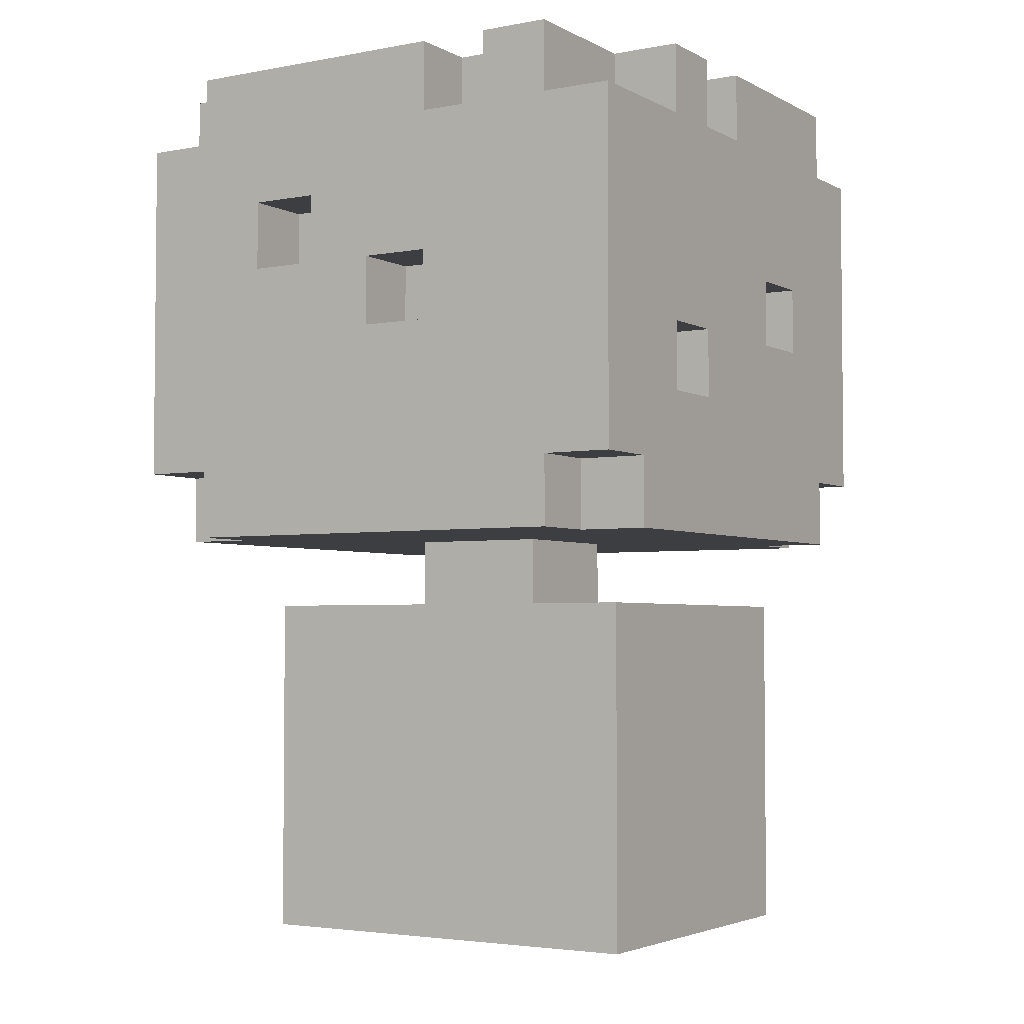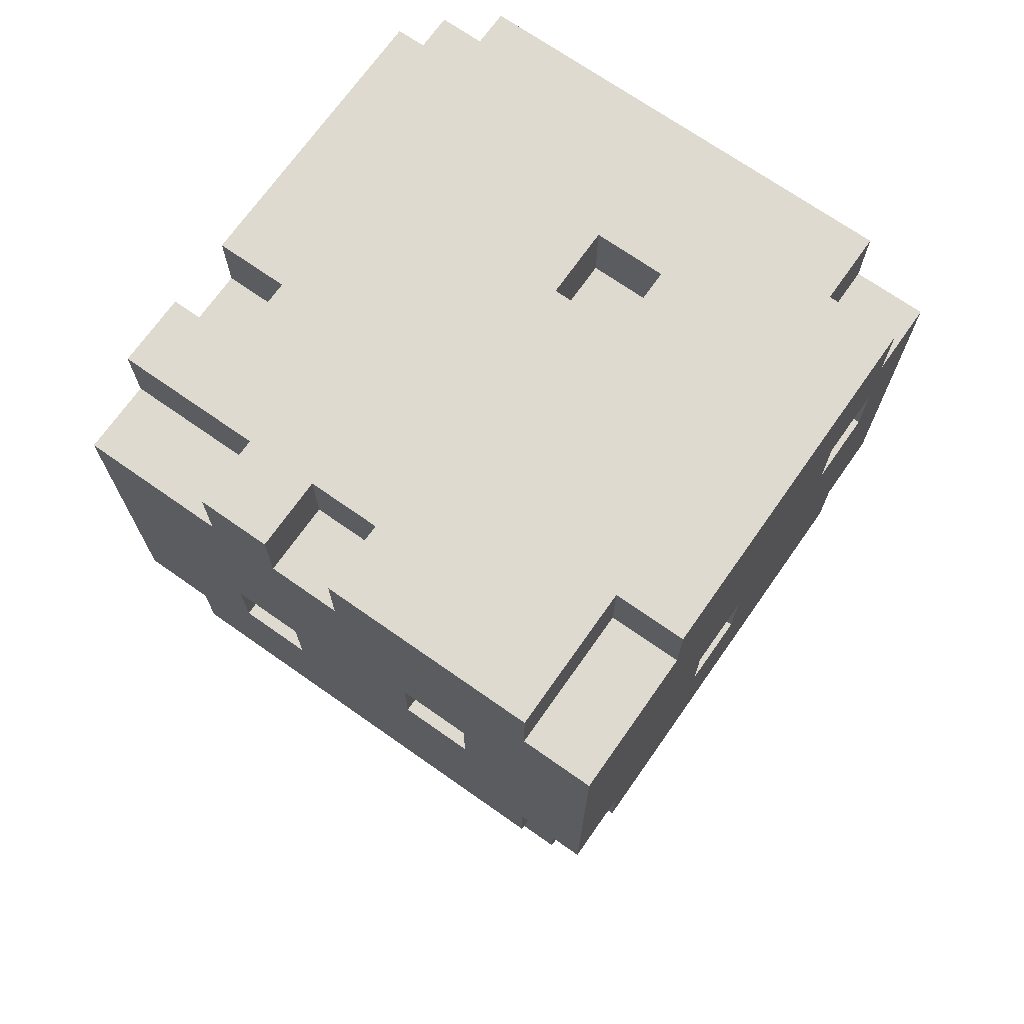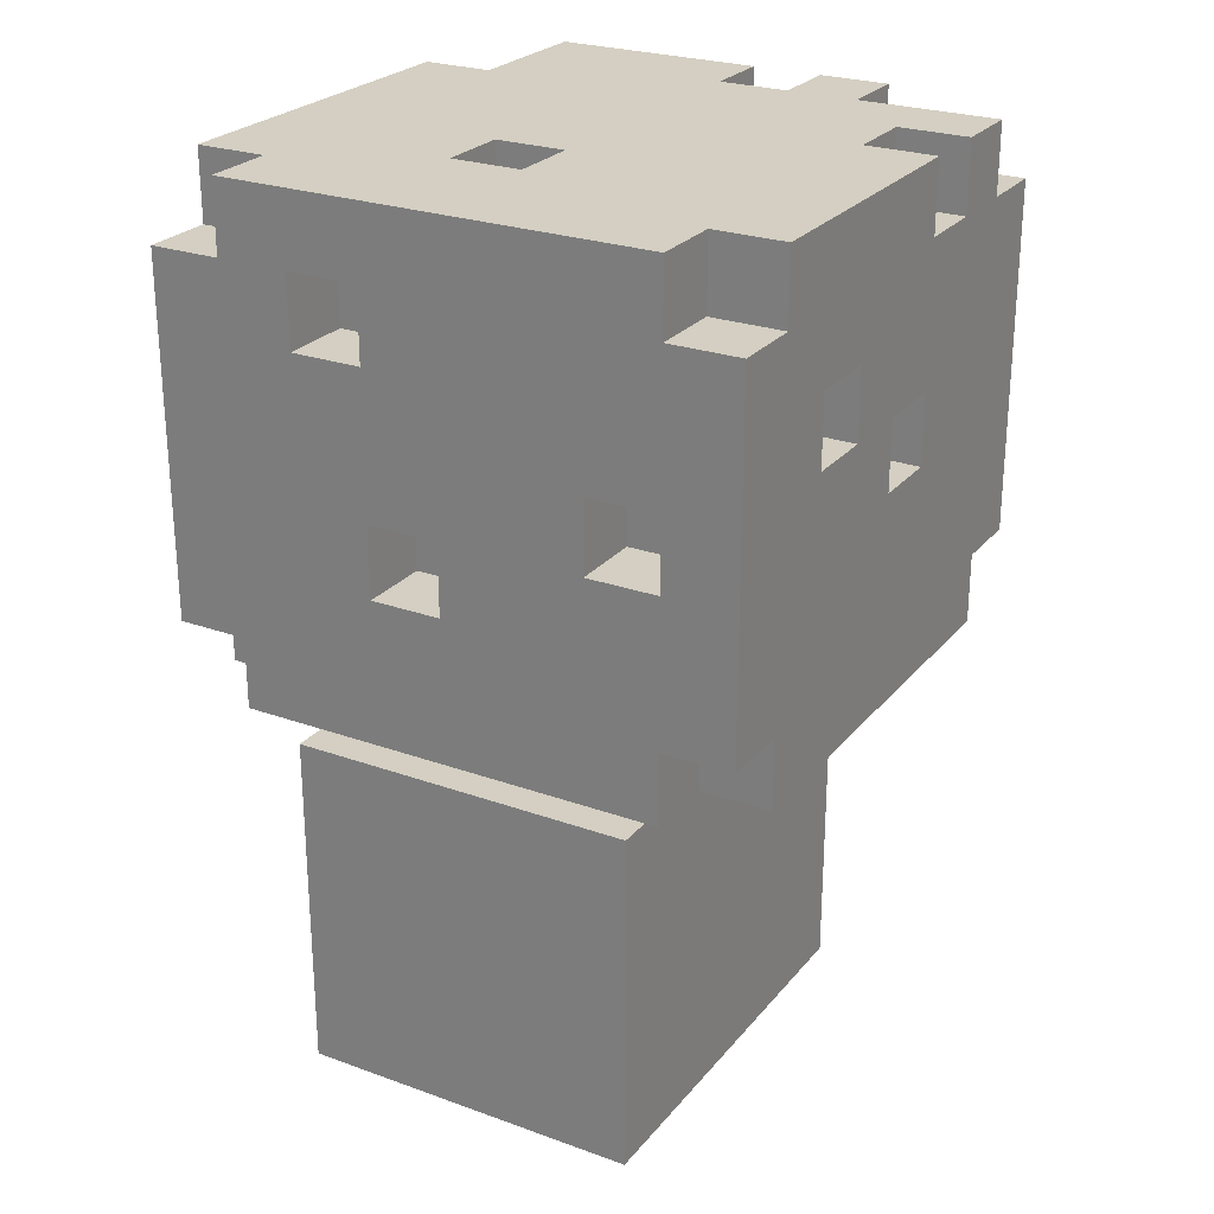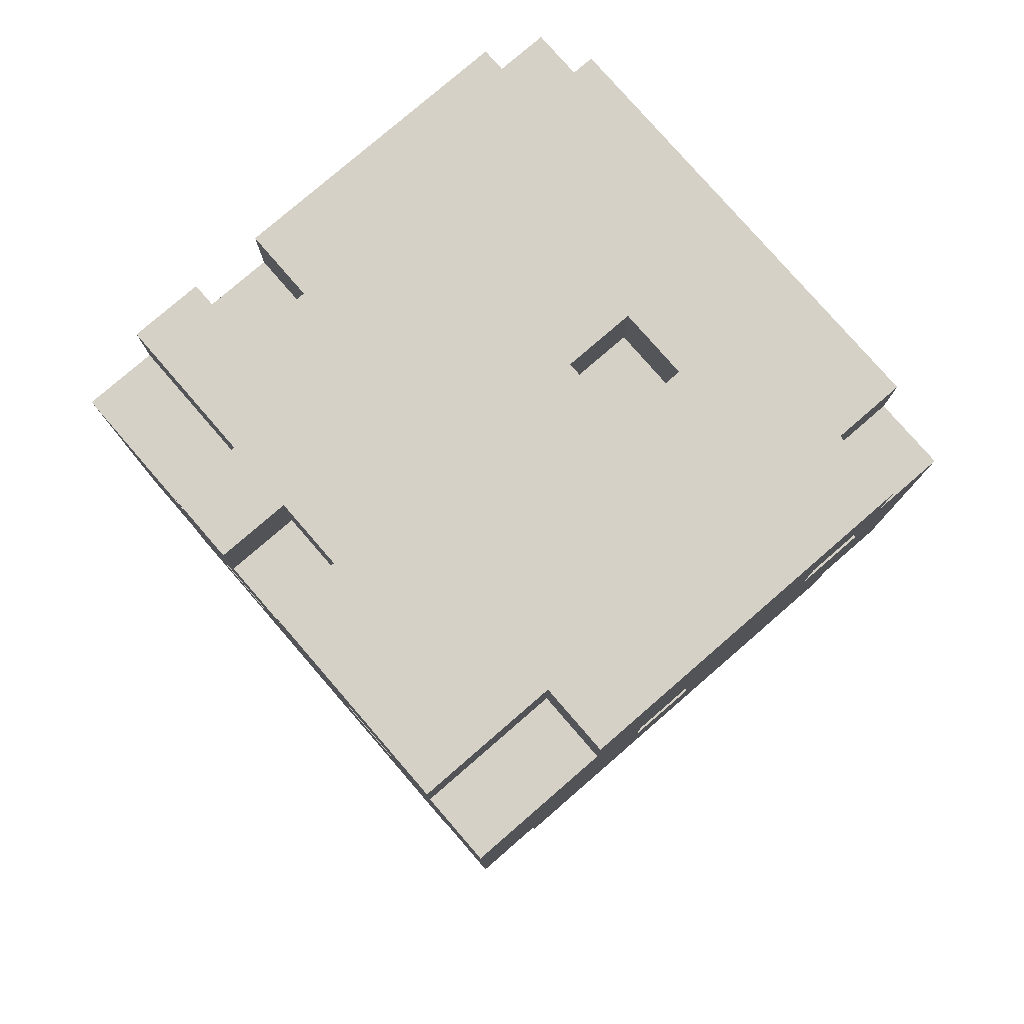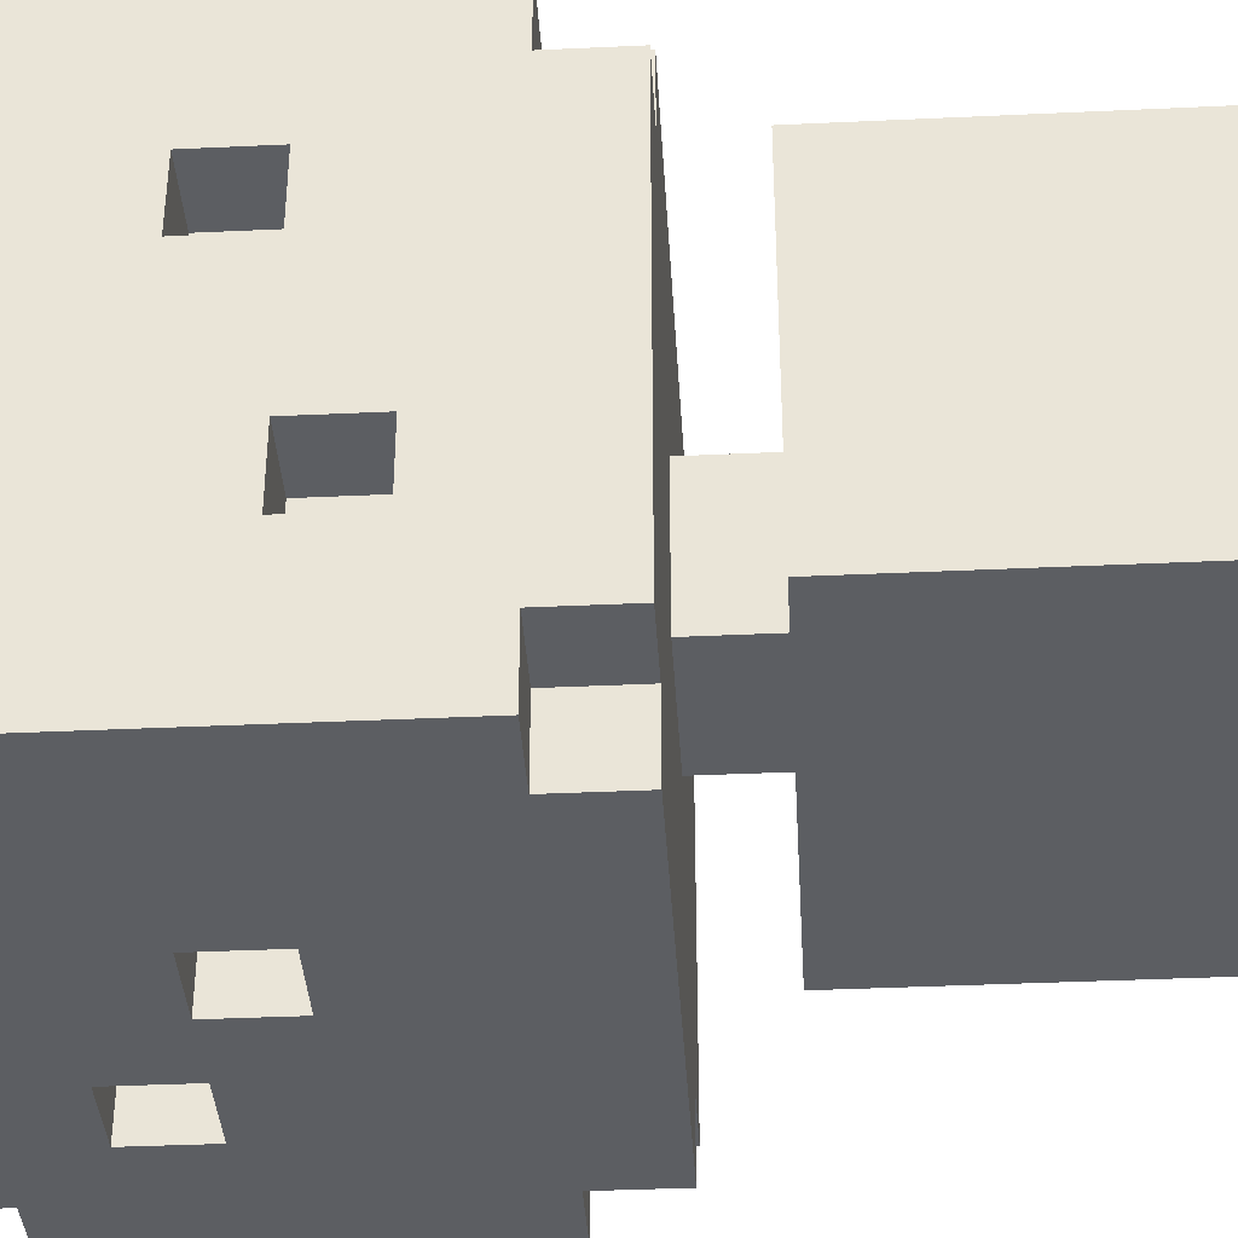
<metadata>
{"format":"obj","ext":"obj","renderer":"f3d","projection":"perspective","resolution":1024,"background":"white","views":[{"elev":-3.5,"azim":-148.2,"up":"+Y"},{"elev":70.8,"azim":-54.9,"up":"+Y"},{"elev":25.5,"azim":120.0,"up":"+Y"},{"elev":78.7,"azim":-40.9,"up":"+Y"},{"elev":-38.1,"azim":-86.6,"up":"+Z"}]}
</metadata>
<code>
v -4 6 3
v -4 6 -3
v -4 7 4
v -4 7 3
v -4 7 -3
v -4 7 -4
v -4 8 -1
v -4 8 -2
v -4 9 2
v -4 9 1
v -4 9 -1
v -4 9 -2
v -4 10 2
v -4 10 1
v -4 12 4
v -4 12 3
v -4 12 -0
v -4 12 -1
v -4 12 -2
v -4 12 -4
v -4 13 3
v -4 13 -0
v -4 13 -1
v -4 13 -2
v -3 0 3
v -3 0 -2
v -3 4 3
v -3 4 -2
v -3 5 3
v -3 5 -2
v -3 6 4
v -3 6 3
v -3 6 -3
v -3 6 -4
v -3 7 4
v -3 7 3
v -3 7 -3
v -3 7 -4
v -3 8 -1
v -3 8 -2
v -3 9 2
v -3 9 1
v -3 9 -1
v -3 9 -2
v -3 10 2
v -3 10 1
v -3 12 -0
v -3 12 -1
v -3 12 -2
v -3 12 -4
v -3 13 -0
v -3 13 -1
v -3 13 -2
v -3 13 -4
v -2 12 4
v -2 12 3
v -2 13 4
v -2 13 3
v -1 1 1
v -1 1 -1
v -1 4 -1
v -1 5 -1
v -1 6 1
v -1 6 -1
v -1 12 -3
v -1 12 -4
v -1 13 -3
v -1 13 -4
v 0 8 4
v 0 8 3
v 0 9 4
v 0 9 3
v 0 9 -3
v 0 9 -4
v 0 10 -3
v 0 10 -4
v 2 1 2
v 2 1 -1
v 2 4 2
v 2 4 -1
v 2 5 2
v 2 5 -1
v 2 10 -3
v 2 10 -4
v 2 11 -3
v 2 11 -4
v 2 12 1
v 2 12 -0
v 2 13 1
v 2 13 -0
v 3 10 4
v 3 10 3
v 3 11 4
v 3 11 3
v -2 1 2
v -2 1 -1
v -2 4 2
v -2 4 -1
v -2 5 2
v -2 5 -1
v -2 12 -3
v -2 12 -4
v -2 13 -3
v -2 13 -4
v -1 8 4
v -1 8 3
v -1 9 4
v -1 9 3
v -1 9 -3
v -1 9 -4
v -1 10 -3
v -1 10 -4
v 1 1 1
v 1 1 -1
v 1 4 -1
v 1 5 -1
v 1 6 1
v 1 6 -1
v 1 10 -3
v 1 10 -4
v 1 11 -3
v 1 11 -4
v 1 12 1
v 1 12 -0
v 1 13 1
v 1 13 -0
v 2 10 4
v 2 10 3
v 2 11 4
v 2 11 3
v 3 0 3
v 3 0 -2
v 3 4 3
v 3 4 -2
v 3 5 3
v 3 5 -2
v 3 6 4
v 3 6 3
v 3 6 -3
v 3 6 -4
v 3 7 4
v 3 7 3
v 3 7 -3
v 3 7 -4
v 3 8 1
v 3 8 -0
v 3 9 1
v 3 9 -0
v 3 9 -2
v 3 9 -3
v 3 10 -2
v 3 10 -3
v 3 11 2
v 3 11 1
v 3 12 4
v 3 12 3
v 3 12 2
v 3 12 1
v 3 12 -3
v 3 12 -4
v 3 13 4
v 3 13 3
v 3 13 -3
v 3 13 -4
v 4 6 3
v 4 6 -3
v 4 7 4
v 4 7 3
v 4 7 -3
v 4 7 -4
v 4 8 1
v 4 8 -0
v 4 9 1
v 4 9 -0
v 4 9 -2
v 4 9 -3
v 4 10 -2
v 4 10 -3
v 4 11 2
v 4 11 1
v 4 12 4
v 4 12 3
v 4 12 2
v 4 12 1
v 4 12 -3
v 4 12 -4
v 4 13 3
v 4 13 -3
v -4 7 4
v -4 12 4
v -3 6 4
v -3 7 4
v -2 12 4
v -2 13 4
v -1 8 4
v -1 9 4
v 0 8 4
v 0 9 4
v 2 10 4
v 2 11 4
v 3 6 4
v 3 7 4
v 3 10 4
v 3 11 4
v 3 12 4
v 3 13 4
v 4 7 4
v 4 12 4
v -4 6 3
v -4 7 3
v -4 12 3
v -4 13 3
v -3 0 3
v -3 4 3
v -3 5 3
v -3 6 3
v -3 7 3
v -2 12 3
v -2 13 3
v -1 8 3
v -1 9 3
v 0 8 3
v 0 9 3
v 2 10 3
v 2 11 3
v 3 0 3
v 3 4 3
v 3 5 3
v 3 6 3
v 3 7 3
v 3 10 3
v 3 11 3
v 3 12 3
v 3 13 3
v 4 6 3
v 4 7 3
v 4 12 3
v 4 13 3
v -4 9 1
v -4 10 1
v -3 9 1
v -3 10 1
v -1 1 1
v -1 6 1
v 1 1 1
v 1 6 1
v 3 11 1
v 3 12 1
v 4 11 1
v 4 12 1
v 1 12 -0
v 1 13 -0
v 2 12 -0
v 2 13 -0
v 3 8 -0
v 3 9 -0
v 4 8 -0
v 4 9 -0
v -4 12 -1
v -4 13 -1
v -3 12 -1
v -3 13 -1
v -2 1 -1
v -2 4 -1
v -2 5 -1
v -1 1 -1
v -1 4 -1
v -1 5 -1
v 1 1 -1
v 1 4 -1
v 1 5 -1
v 2 1 -1
v 2 4 -1
v 2 5 -1
v -4 8 -2
v -4 9 -2
v -3 8 -2
v -3 9 -2
v 3 9 -3
v 3 10 -3
v 4 9 -3
v 4 10 -3
v -4 9 2
v -4 10 2
v -3 9 2
v -3 10 2
v -2 1 2
v -2 4 2
v -2 5 2
v 2 1 2
v 2 4 2
v 2 5 2
v 3 11 2
v 3 12 2
v 4 11 2
v 4 12 2
v 1 12 1
v 1 13 1
v 2 12 1
v 2 13 1
v 3 8 1
v 3 9 1
v 4 8 1
v 4 9 1
v -4 12 -0
v -4 13 -0
v -3 12 -0
v -3 13 -0
v -4 8 -1
v -4 9 -1
v -3 8 -1
v -3 9 -1
v -1 5 -1
v -1 6 -1
v 1 5 -1
v 1 6 -1
v -4 12 -2
v -4 13 -2
v -3 0 -2
v -3 4 -2
v -3 5 -2
v -3 12 -2
v -3 13 -2
v 3 0 -2
v 3 4 -2
v 3 5 -2
v 3 9 -2
v 3 10 -2
v 4 9 -2
v 4 10 -2
v -4 6 -3
v -4 7 -3
v -3 6 -3
v -3 7 -3
v -2 12 -3
v -2 13 -3
v -1 9 -3
v -1 10 -3
v -1 12 -3
v -1 13 -3
v 0 9 -3
v 0 10 -3
v 1 10 -3
v 1 11 -3
v 2 10 -3
v 2 11 -3
v 3 6 -3
v 3 7 -3
v 3 12 -3
v 3 13 -3
v 4 6 -3
v 4 7 -3
v 4 12 -3
v 4 13 -3
v -4 7 -4
v -4 12 -4
v -3 6 -4
v -3 7 -4
v -3 12 -4
v -3 13 -4
v -2 12 -4
v -2 13 -4
v -1 9 -4
v -1 10 -4
v -1 12 -4
v -1 13 -4
v 0 9 -4
v 0 10 -4
v 1 10 -4
v 1 11 -4
v 2 10 -4
v 2 11 -4
v 3 6 -4
v 3 7 -4
v 3 12 -4
v 3 13 -4
v 4 7 -4
v 4 12 -4
v -3 0 3
v 3 0 3
v -3 0 -2
v 3 0 -2
v -3 6 4
v 3 6 4
v -4 6 3
v -3 6 3
v 3 6 3
v 4 6 3
v -1 6 1
v 1 6 1
v -1 6 -1
v 1 6 -1
v -4 6 -3
v -3 6 -3
v 3 6 -3
v 4 6 -3
v -3 6 -4
v 3 6 -4
v -4 7 4
v -3 7 4
v 3 7 4
v 4 7 4
v -4 7 3
v -3 7 3
v 3 7 3
v 4 7 3
v -4 7 -3
v -3 7 -3
v 3 7 -3
v 4 7 -3
v -4 7 -4
v -3 7 -4
v 3 7 -4
v 4 7 -4
v -1 9 4
v 0 9 4
v -1 9 3
v 0 9 3
v 3 9 1
v 4 9 1
v 3 9 -0
v 4 9 -0
v -4 9 -1
v -3 9 -1
v -4 9 -2
v -3 9 -2
v -4 10 2
v -3 10 2
v -4 10 1
v -3 10 1
v 3 10 -2
v 4 10 -2
v -1 10 -3
v 0 10 -3
v 3 10 -3
v 4 10 -3
v -1 10 -4
v 0 10 -4
v 2 11 4
v 3 11 4
v 2 11 3
v 3 11 3
v 1 11 -3
v 2 11 -3
v 1 11 -4
v 2 11 -4
v 3 12 2
v 4 12 2
v 3 12 1
v 4 12 1
v -2 1 2
v 2 1 2
v -1 1 1
v 1 1 1
v -2 1 -1
v -1 1 -1
v 1 1 -1
v 2 1 -1
v -3 5 3
v 3 5 3
v -2 5 2
v 2 5 2
v -2 5 -1
v -1 5 -1
v 1 5 -1
v 2 5 -1
v -3 5 -2
v 3 5 -2
v -1 8 4
v 0 8 4
v -1 8 3
v 0 8 3
v 3 8 1
v 4 8 1
v 3 8 -0
v 4 8 -0
v -4 8 -1
v -3 8 -1
v -4 8 -2
v -3 8 -2
v -4 9 2
v -3 9 2
v -4 9 1
v -3 9 1
v 3 9 -2
v 4 9 -2
v -1 9 -3
v 0 9 -3
v 3 9 -3
v 4 9 -3
v -1 9 -4
v 0 9 -4
v 2 10 4
v 3 10 4
v 2 10 3
v 3 10 3
v 1 10 -3
v 2 10 -3
v 1 10 -4
v 2 10 -4
v 3 11 2
v 4 11 2
v 3 11 1
v 4 11 1
v -4 12 4
v -2 12 4
v 3 12 4
v 4 12 4
v -4 12 3
v -2 12 3
v 3 12 3
v 4 12 3
v 1 12 1
v 2 12 1
v -4 12 -0
v -3 12 -0
v 1 12 -0
v 2 12 -0
v -4 12 -1
v -3 12 -1
v -4 12 -2
v -3 12 -2
v -2 12 -3
v -1 12 -3
v 3 12 -3
v 4 12 -3
v -4 12 -4
v -3 12 -4
v -2 12 -4
v -1 12 -4
v 3 12 -4
v 4 12 -4
v -2 13 4
v 3 13 4
v -4 13 3
v -2 13 3
v 3 13 3
v 4 13 3
v 1 13 1
v 2 13 1
v -4 13 -0
v -3 13 -0
v 1 13 -0
v 2 13 -0
v -4 13 -1
v -3 13 -1
v -4 13 -2
v -3 13 -2
v -2 13 -3
v -1 13 -3
v 3 13 -3
v 4 13 -3
v -3 13 -4
v -2 13 -4
v -1 13 -4
v 3 13 -4
f 4 2 1
f 5 2 4
f 7 4 3
f 7 6 5
f 7 5 4
f 8 6 7
f 9 7 3
f 10 7 9
f 11 7 10
f 12 6 8
f 13 9 3
f 14 11 10
f 14 12 11
f 15 13 3
f 15 14 13
f 16 14 15
f 17 12 14
f 17 14 16
f 18 12 17
f 19 6 12
f 19 12 18
f 20 6 19
f 21 17 16
f 22 17 21
f 23 19 18
f 24 19 23
f 27 26 25
f 28 26 27
f 29 28 27
f 30 28 29
f 35 32 31
f 36 32 35
f 37 34 33
f 38 34 37
f 43 40 39
f 44 40 43
f 45 42 41
f 46 42 45
f 51 48 47
f 52 48 51
f 53 50 49
f 54 50 53
f 57 56 55
f 58 56 57
f 61 60 59
f 62 61 59
f 63 62 59
f 64 62 63
f 67 66 65
f 68 66 67
f 71 70 69
f 72 70 71
f 75 74 73
f 76 74 75
f 79 78 77
f 80 78 79
f 81 80 79
f 82 80 81
f 85 84 83
f 86 84 85
f 89 88 87
f 90 88 89
f 93 92 91
f 94 92 93
f 95 96 97
f 97 96 98
f 97 98 99
f 99 98 100
f 101 102 103
f 103 102 104
f 105 106 107
f 107 106 108
f 109 110 111
f 111 110 112
f 113 114 115
f 113 115 116
f 113 116 117
f 117 116 118
f 119 120 121
f 121 120 122
f 123 124 125
f 125 124 126
f 127 128 129
f 129 128 130
f 131 132 133
f 133 132 134
f 133 134 135
f 135 134 136
f 137 138 141
f 141 138 142
f 139 140 143
f 143 140 144
f 145 146 147
f 147 146 148
f 149 150 151
f 151 150 152
f 153 154 157
f 157 154 158
f 155 156 161
f 161 156 162
f 159 160 163
f 163 160 164
f 165 166 168
f 168 166 169
f 167 168 171
f 169 170 171
f 168 169 171
f 171 170 172
f 167 171 173
f 172 170 174
f 174 170 175
f 175 170 176
f 173 174 177
f 174 175 177
f 176 170 178
f 167 173 179
f 177 178 179
f 173 177 179
f 179 178 180
f 167 179 181
f 181 179 182
f 182 179 183
f 180 178 184
f 178 170 185
f 184 178 185
f 185 170 186
f 183 184 187
f 182 183 187
f 184 185 187
f 187 185 188
f 192 190 189
f 193 190 192
f 193 192 191
f 195 193 191
f 195 194 193
f 196 194 195
f 197 195 191
f 198 194 196
f 199 194 198
f 199 198 197
f 200 194 199
f 201 197 191
f 201 199 197
f 202 199 201
f 203 199 202
f 204 194 200
f 205 194 204
f 206 194 205
f 207 203 202
f 207 205 204
f 207 204 203
f 208 205 207
f 216 210 209
f 217 210 216
f 218 212 211
f 219 212 218
f 222 221 220
f 223 221 222
f 226 214 213
f 227 215 214
f 227 214 226
f 228 215 227
f 231 225 224
f 232 225 231
f 235 230 229
f 236 230 235
f 237 234 233
f 238 234 237
f 241 240 239
f 242 240 241
f 245 244 243
f 246 244 245
f 249 248 247
f 250 248 249
f 253 252 251
f 254 252 253
f 257 256 255
f 258 256 257
f 261 260 259
f 262 260 261
f 266 264 263
f 267 265 264
f 267 264 266
f 268 265 267
f 272 270 269
f 273 271 270
f 273 270 272
f 274 271 273
f 277 276 275
f 278 276 277
f 281 280 279
f 282 280 281
f 283 284 285
f 285 284 286
f 287 288 290
f 288 289 291
f 290 288 291
f 291 289 292
f 293 294 295
f 295 294 296
f 297 298 299
f 299 298 300
f 301 302 303
f 303 302 304
f 305 306 307
f 307 306 308
f 309 310 311
f 311 310 312
f 313 314 315
f 315 314 316
f 317 318 322
f 322 318 323
f 319 320 324
f 320 321 325
f 324 320 325
f 325 321 326
f 327 328 329
f 329 328 330
f 331 332 333
f 333 332 334
f 335 336 339
f 339 336 340
f 337 338 341
f 341 338 342
f 343 344 345
f 345 344 346
f 347 348 351
f 351 348 352
f 349 350 353
f 353 350 354
f 355 356 358
f 358 356 359
f 357 358 361
f 359 360 361
f 358 359 361
f 361 360 362
f 357 361 363
f 363 361 364
f 364 361 365
f 357 363 367
f 365 366 368
f 364 365 368
f 368 366 369
f 367 368 369
f 369 366 370
f 367 369 371
f 370 366 372
f 357 367 373
f 371 372 373
f 367 371 373
f 373 372 374
f 372 366 375
f 374 372 375
f 375 366 376
f 374 375 377
f 377 375 378
f 381 380 379
f 382 380 381
f 386 384 383
f 387 384 386
f 389 386 385
f 389 388 387
f 389 387 386
f 390 388 389
f 391 389 385
f 392 388 390
f 393 391 385
f 393 392 391
f 394 392 393
f 395 388 392
f 395 392 394
f 396 388 395
f 397 395 394
f 398 395 397
f 403 400 399
f 404 400 403
f 405 402 401
f 406 402 405
f 411 408 407
f 412 408 411
f 413 410 409
f 414 410 413
f 417 416 415
f 418 416 417
f 421 420 419
f 422 420 421
f 425 424 423
f 426 424 425
f 429 428 427
f 430 428 429
f 435 432 431
f 436 432 435
f 437 434 433
f 438 434 437
f 441 440 439
f 442 440 441
f 445 444 443
f 446 444 445
f 449 448 447
f 450 448 449
f 451 452 453
f 453 452 454
f 451 453 455
f 455 453 456
f 454 452 457
f 457 452 458
f 459 460 461
f 461 460 462
f 459 461 463
f 462 460 466
f 464 465 467
f 465 466 467
f 459 463 467
f 463 464 467
f 466 460 468
f 467 466 468
f 469 470 471
f 471 470 472
f 473 474 475
f 475 474 476
f 477 478 479
f 479 478 480
f 481 482 483
f 483 482 484
f 485 486 489
f 489 486 490
f 487 488 491
f 491 488 492
f 493 494 495
f 495 494 496
f 497 498 499
f 499 498 500
f 501 502 503
f 503 502 504
f 505 506 509
f 509 506 510
f 507 508 511
f 511 508 512
f 513 514 517
f 517 514 518
f 515 516 519
f 519 516 520
f 521 522 527
f 527 522 528
f 523 524 529
f 529 524 530
f 525 526 531
f 531 526 532
f 533 534 536
f 536 534 537
f 535 536 539
f 537 538 539
f 536 537 539
f 539 538 540
f 535 539 541
f 541 539 542
f 542 539 543
f 540 538 544
f 542 543 546
f 543 544 546
f 545 546 547
f 546 544 548
f 547 546 548
f 548 544 549
f 549 544 550
f 544 538 551
f 550 544 551
f 551 538 552
f 548 549 553
f 553 549 554
f 550 551 555
f 555 551 556

</code>
